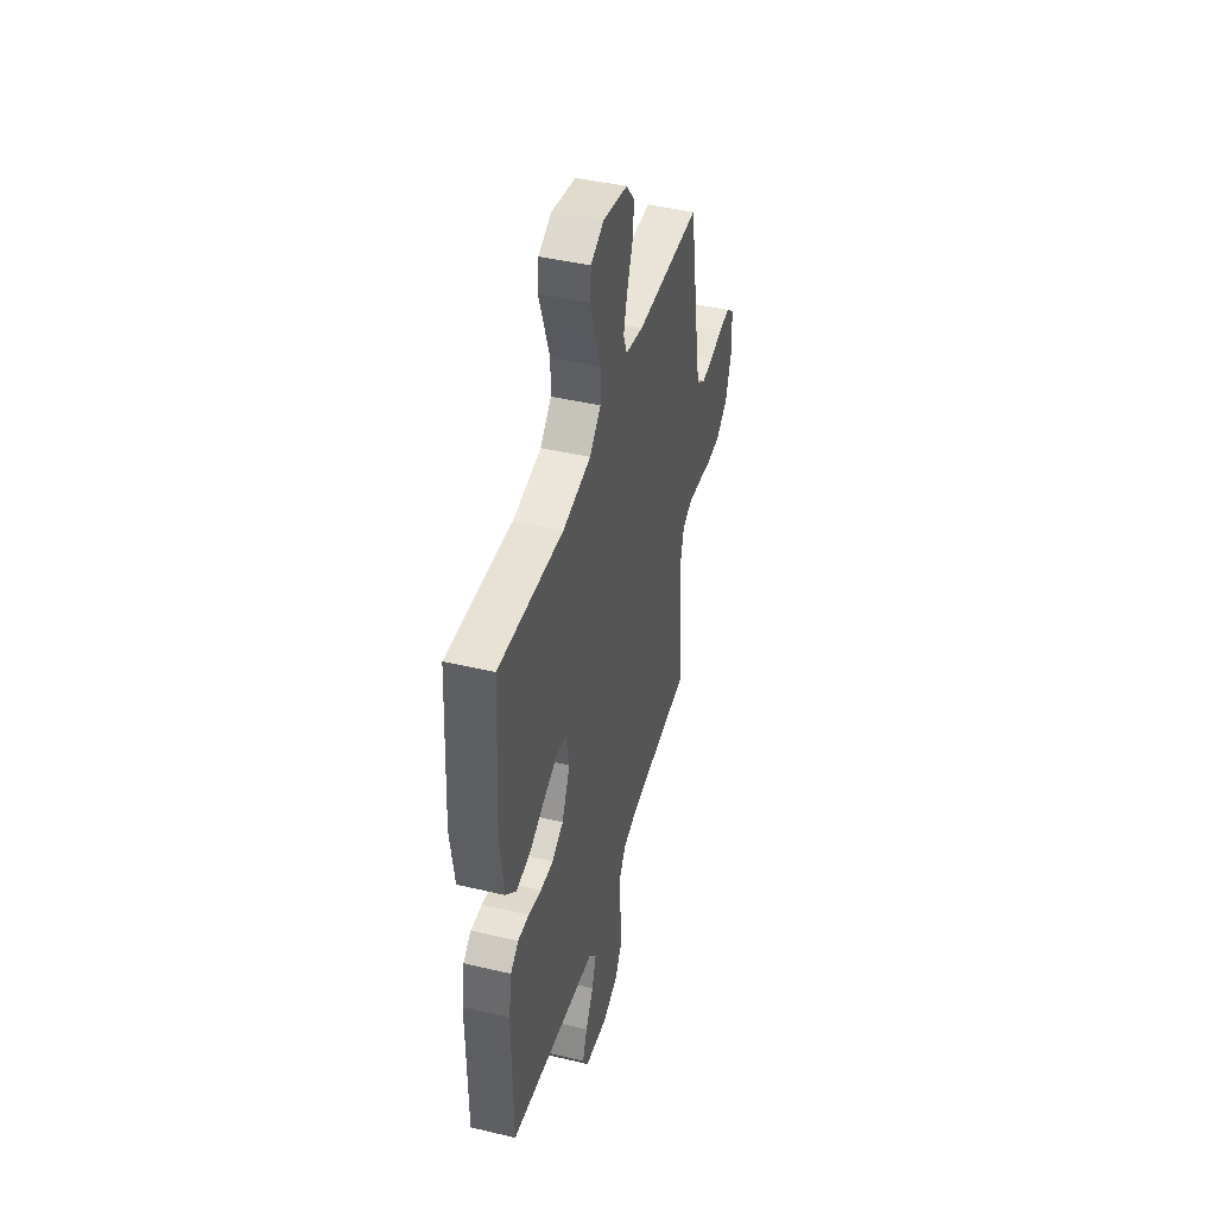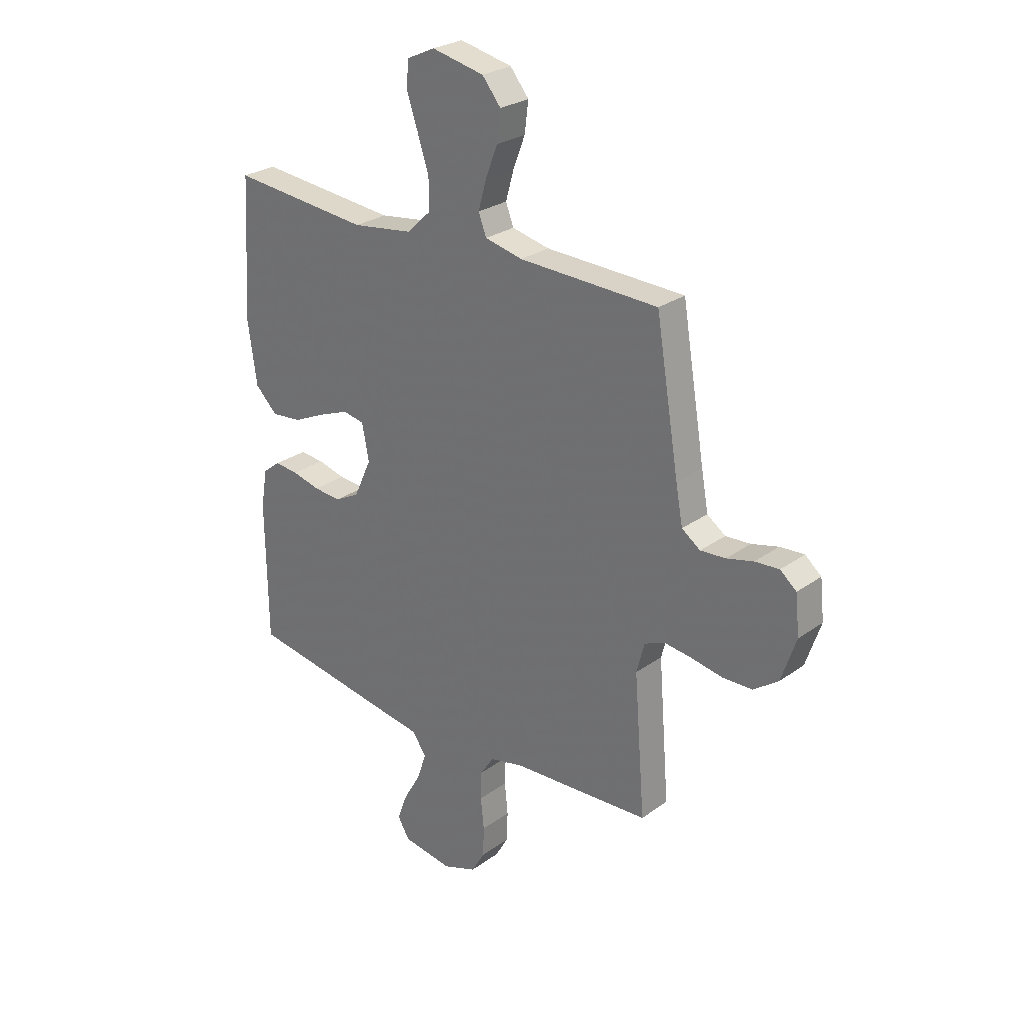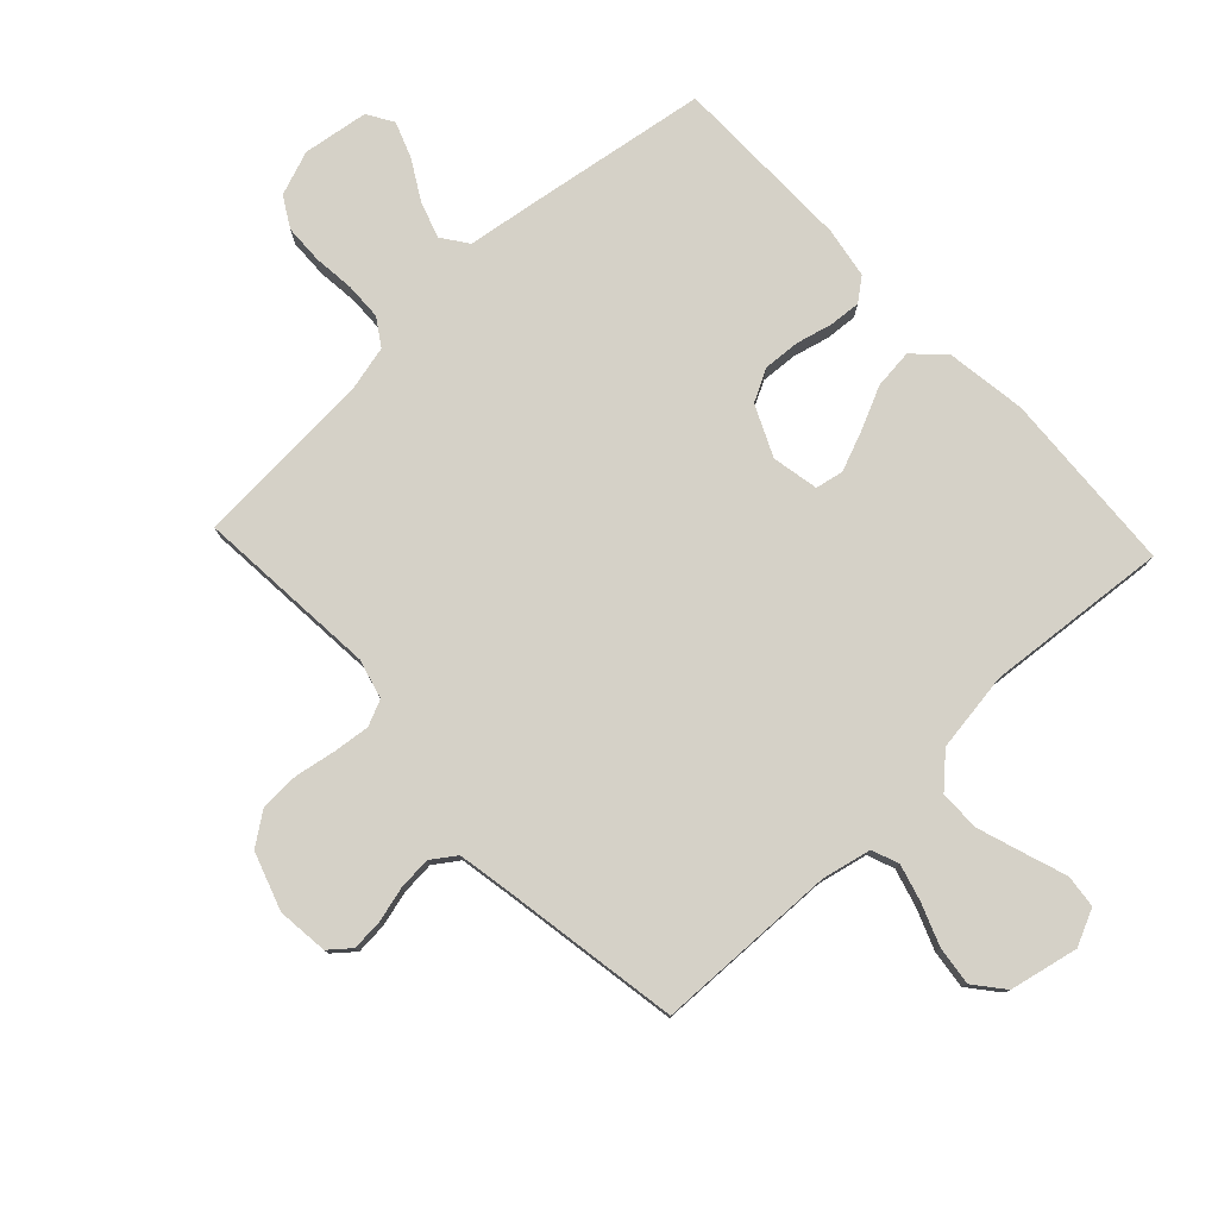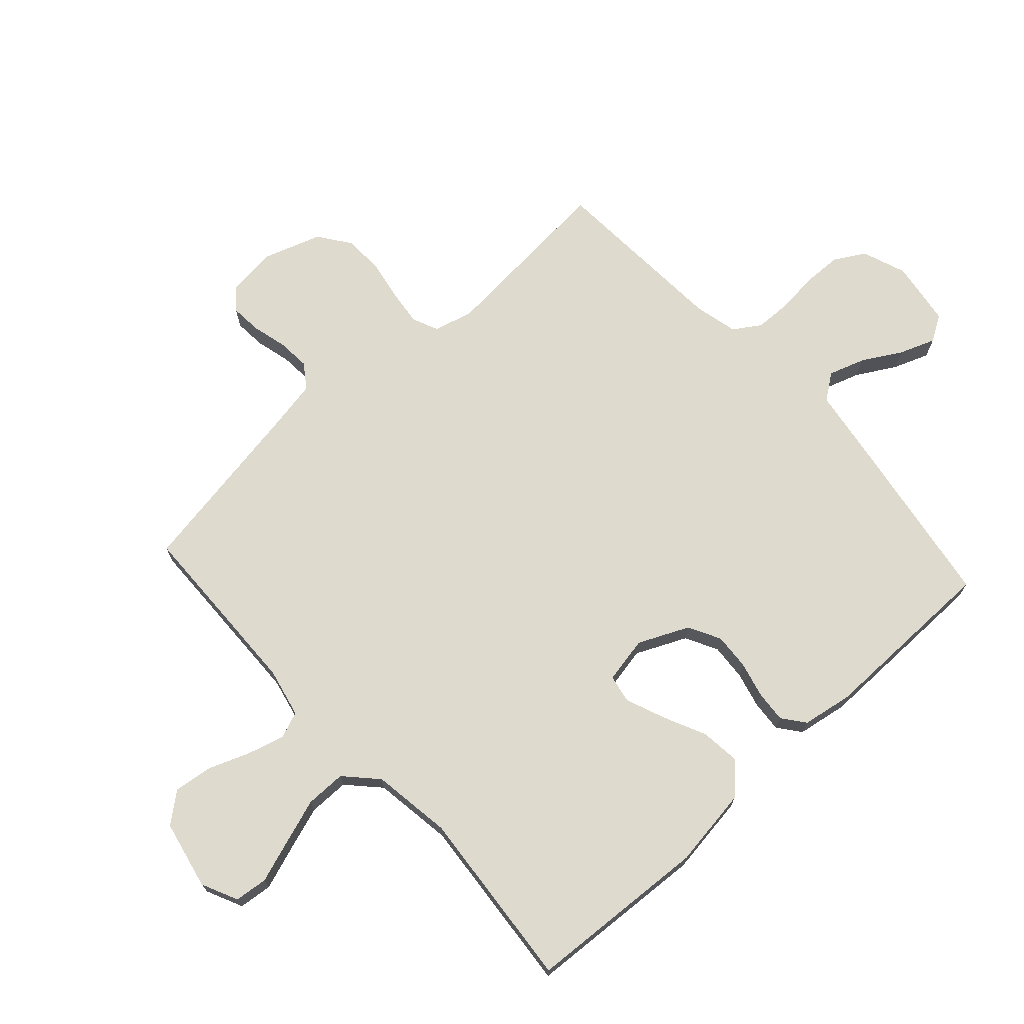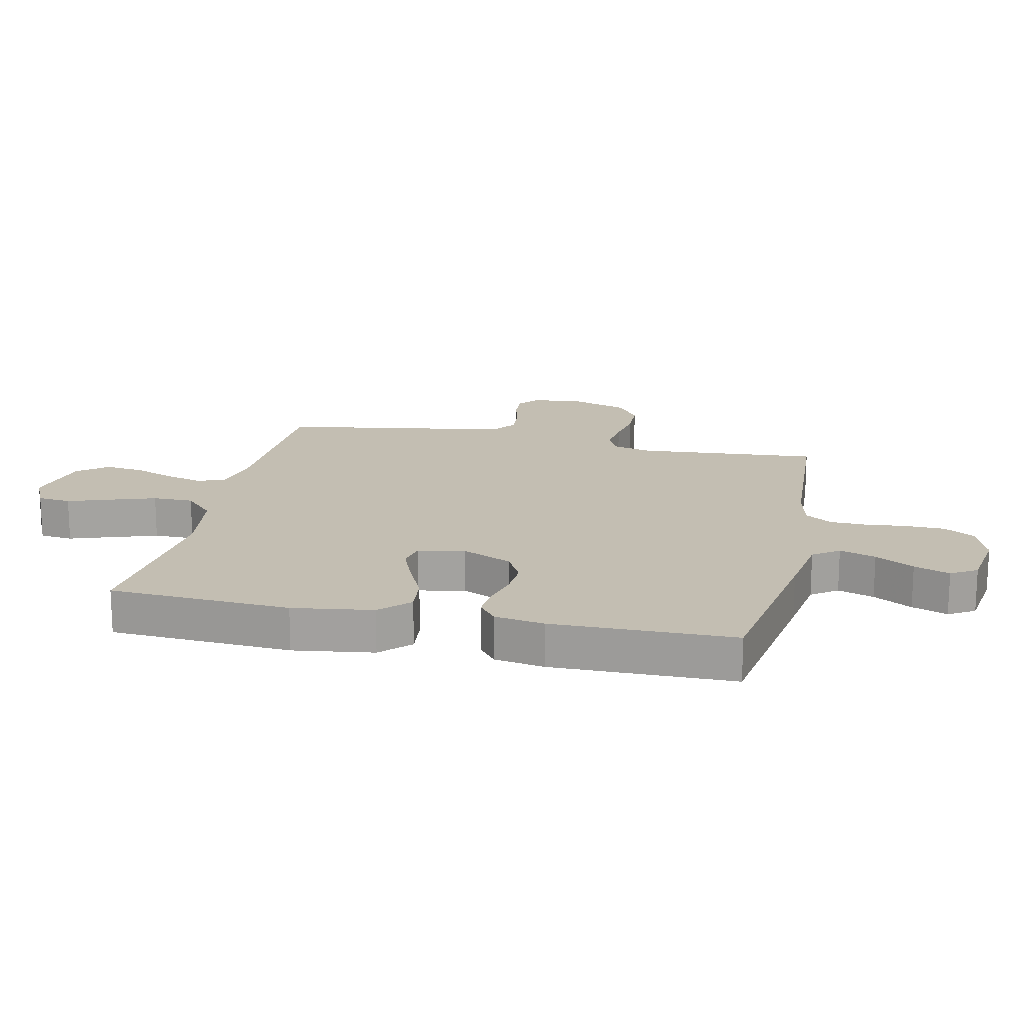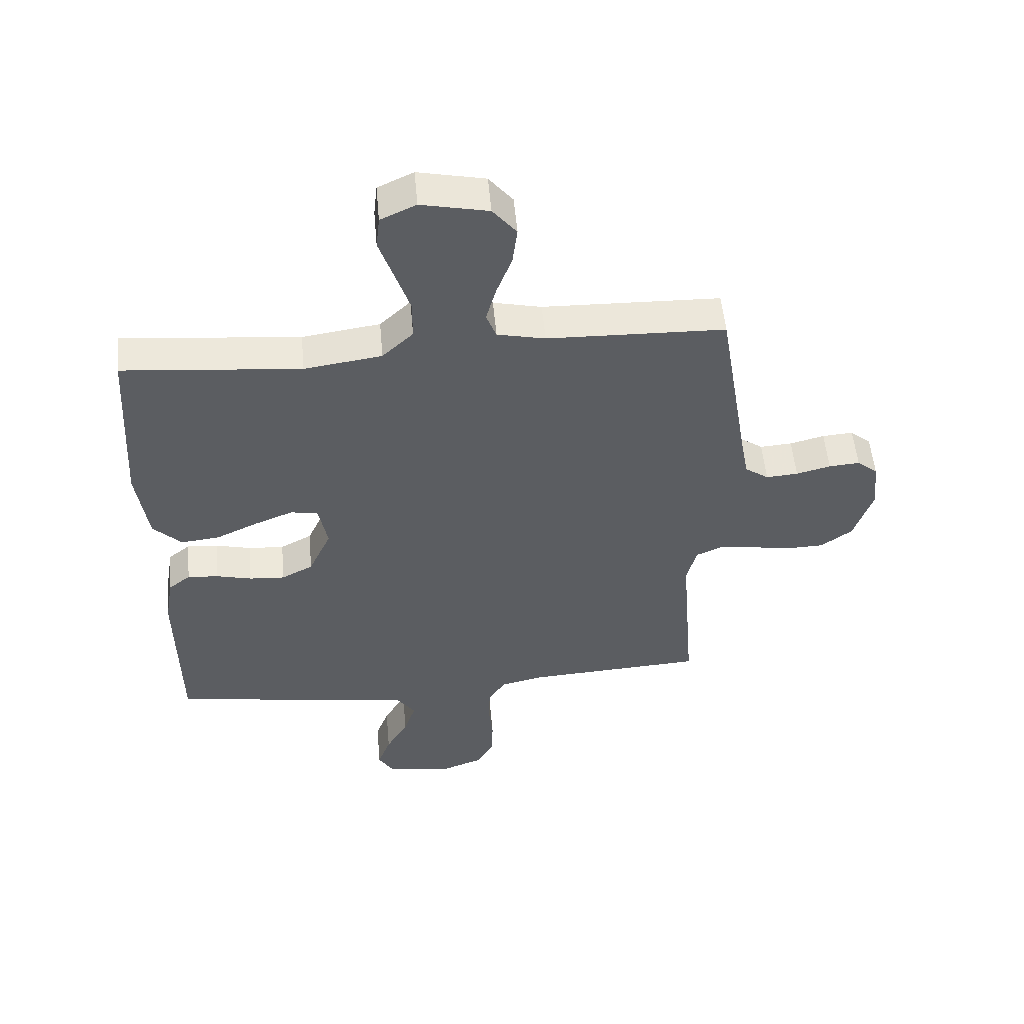
<metadata>
{"format":"obj","ext":"obj","renderer":"f3d","projection":"perspective","resolution":1024,"background":"white","views":[{"elev":44.3,"azim":105.5,"up":"+Z"},{"elev":26.9,"azim":-137.9,"up":"+Z"},{"elev":78.7,"azim":-43.2,"up":"+Y"},{"elev":71.2,"azim":47.7,"up":"+Y"},{"elev":17.4,"azim":102.3,"up":"+Y"},{"elev":53.1,"azim":174.9,"up":"+Z"}]}
</metadata>
<code>
v -0.5 0.07 0.5
v -0.2 0.07 0.508
v -0.119 0.07 0.526
v -0.102 0.07 0.57
v -0.119 0.07 0.631
v -0.145 0.07 0.699
v -0.153 0.07 0.763
v -0.113 0.07 0.812
v 0 0.07 0.836
v 0.06 0.07 0.808
v 0.066 0.07 0.753
v 0.042 0.07 0.683
v 0.017 0.07 0.608
v 0.017 0.07 0.541
v 0.069 0.07 0.492
v 0.2 0.07 0.473
v 0.5 0.07 0.5
v 0.518 0.07 0.2
v 0.499 0.07 0.067
v 0.451 0.07 0.02
v 0.386 0.07 0.027
v 0.315 0.07 0.06
v 0.25 0.07 0.086
v 0.204 0.07 0.077
v 0.189 0.07 0
v 0.227 0.07 -0.083
v 0.28 0.07 -0.111
v 0.34 0.07 -0.107
v 0.4 0.07 -0.092
v 0.452 0.07 -0.088
v 0.489 0.07 -0.117
v 0.503 0.07 -0.2
v 0.5 0.07 -0.5
v 0.2 0.07 -0.547
v 0.086 0.07 -0.564
v 0.055 0.07 -0.607
v 0.075 0.07 -0.667
v 0.112 0.07 -0.731
v 0.134 0.07 -0.79
v 0.108 0.07 -0.833
v 0 0.07 -0.849
v -0.073 0.07 -0.822
v -0.102 0.07 -0.772
v -0.104 0.07 -0.708
v -0.097 0.07 -0.64
v -0.099 0.07 -0.579
v -0.128 0.07 -0.535
v -0.2 0.07 -0.518
v -0.5 0.07 -0.5
v -0.476 0.07 -0.2
v -0.493 0.07 -0.135
v -0.536 0.07 -0.116
v -0.596 0.07 -0.123
v -0.663 0.07 -0.135
v -0.728 0.07 -0.133
v -0.781 0.07 -0.095
v -0.813 0.07 0
v -0.804 0.07 0.084
v -0.769 0.07 0.113
v -0.717 0.07 0.109
v -0.659 0.07 0.094
v -0.605 0.07 0.09
v -0.565 0.07 0.118
v -0.55 0.07 0.2
v -0.5 0 0.5
v -0.2 0 0.508
v -0.119 0 0.526
v -0.102 0 0.57
v -0.119 0 0.631
v -0.145 0 0.699
v -0.153 0 0.763
v -0.113 0 0.812
v 0 0 0.836
v 0.06 0 0.808
v 0.066 0 0.753
v 0.042 0 0.683
v 0.017 0 0.608
v 0.017 0 0.541
v 0.069 0 0.492
v 0.2 0 0.473
v 0.5 0 0.5
v 0.518 0 0.2
v 0.499 0 0.067
v 0.451 0 0.02
v 0.386 0 0.027
v 0.315 0 0.06
v 0.25 0 0.086
v 0.204 0 0.077
v 0.189 0 0
v 0.227 0 -0.083
v 0.28 0 -0.111
v 0.34 0 -0.107
v 0.4 0 -0.092
v 0.452 0 -0.088
v 0.489 0 -0.117
v 0.503 0 -0.2
v 0.5 0 -0.5
v 0.2 0 -0.547
v 0.086 0 -0.564
v 0.055 0 -0.607
v 0.075 0 -0.667
v 0.112 0 -0.731
v 0.134 0 -0.79
v 0.108 0 -0.833
v 0 0 -0.849
v -0.073 0 -0.822
v -0.102 0 -0.772
v -0.104 0 -0.708
v -0.097 0 -0.64
v -0.099 0 -0.579
v -0.128 0 -0.535
v -0.2 0 -0.518
v -0.5 0 -0.5
v -0.476 0 -0.2
v -0.493 0 -0.135
v -0.536 0 -0.116
v -0.596 0 -0.123
v -0.663 0 -0.135
v -0.728 0 -0.133
v -0.781 0 -0.095
v -0.813 0 0
v -0.804 0 0.084
v -0.769 0 0.113
v -0.717 0 0.109
v -0.659 0 0.094
v -0.605 0 0.09
v -0.565 0 0.118
v -0.55 0 0.2
f 58 59 60 61
f 58 61 62
f 57 58 62
f 56 57 62
f 53 54 55 56
f 52 53 56 62
f 51 52 62 63
f 48 49 50
f 47 48 50 51
f 42 43 44 45
f 42 45 46
f 41 42 46
f 40 41 46
f 37 38 39 40
f 36 37 40 46
f 35 36 46 47
f 28 29 30 31
f 27 28 31 32
f 19 20 21 22
f 19 22 23
f 16 17 18 19
f 15 16 19 23
f 14 15 23 24
f 9 10 11 12
f 9 12 13
f 8 9 13 14
f 5 6 7 8
f 4 5 8 14
f 64 1 2
f 64 2 3
f 63 64 3
f 51 63 3
f 47 51 3
f 27 32 33 34
f 26 27 34 35
f 25 26 35 47
f 14 24 25 47
f 3 4 14 47
f 125 124 123 122
f 126 125 122
f 126 122 121
f 126 121 120
f 120 119 118 117
f 126 120 117 116
f 127 126 116 115
f 114 113 112
f 115 114 112 111
f 109 108 107 106
f 110 109 106
f 110 106 105
f 110 105 104
f 104 103 102 101
f 110 104 101 100
f 111 110 100 99
f 95 94 93 92
f 96 95 92 91
f 86 85 84 83
f 87 86 83
f 83 82 81 80
f 87 83 80 79
f 88 87 79 78
f 76 75 74 73
f 77 76 73
f 78 77 73 72
f 72 71 70 69
f 78 72 69 68
f 66 65 128
f 67 66 128
f 67 128 127
f 67 127 115
f 67 115 111
f 98 97 96 91
f 99 98 91 90
f 111 99 90 89
f 111 89 88 78
f 111 78 68 67
f 1 65 66 2
f 2 66 67 3
f 3 67 68 4
f 4 68 69 5
f 5 69 70 6
f 6 70 71 7
f 7 71 72 8
f 8 72 73 9
f 9 73 74 10
f 10 74 75 11
f 11 75 76 12
f 12 76 77 13
f 13 77 78 14
f 14 78 79 15
f 15 79 80 16
f 16 80 81 17
f 17 81 82 18
f 18 82 83 19
f 19 83 84 20
f 20 84 85 21
f 21 85 86 22
f 22 86 87 23
f 23 87 88 24
f 24 88 89 25
f 25 89 90 26
f 26 90 91 27
f 27 91 92 28
f 28 92 93 29
f 29 93 94 30
f 30 94 95 31
f 31 95 96 32
f 32 96 97 33
f 33 97 98 34
f 34 98 99 35
f 35 99 100 36
f 36 100 101 37
f 37 101 102 38
f 38 102 103 39
f 39 103 104 40
f 40 104 105 41
f 41 105 106 42
f 42 106 107 43
f 43 107 108 44
f 44 108 109 45
f 45 109 110 46
f 46 110 111 47
f 47 111 112 48
f 48 112 113 49
f 49 113 114 50
f 50 114 115 51
f 51 115 116 52
f 52 116 117 53
f 53 117 118 54
f 54 118 119 55
f 55 119 120 56
f 56 120 121 57
f 57 121 122 58
f 58 122 123 59
f 59 123 124 60
f 60 124 125 61
f 61 125 126 62
f 62 126 127 63
f 63 127 128 64
f 64 128 65 1

</code>
